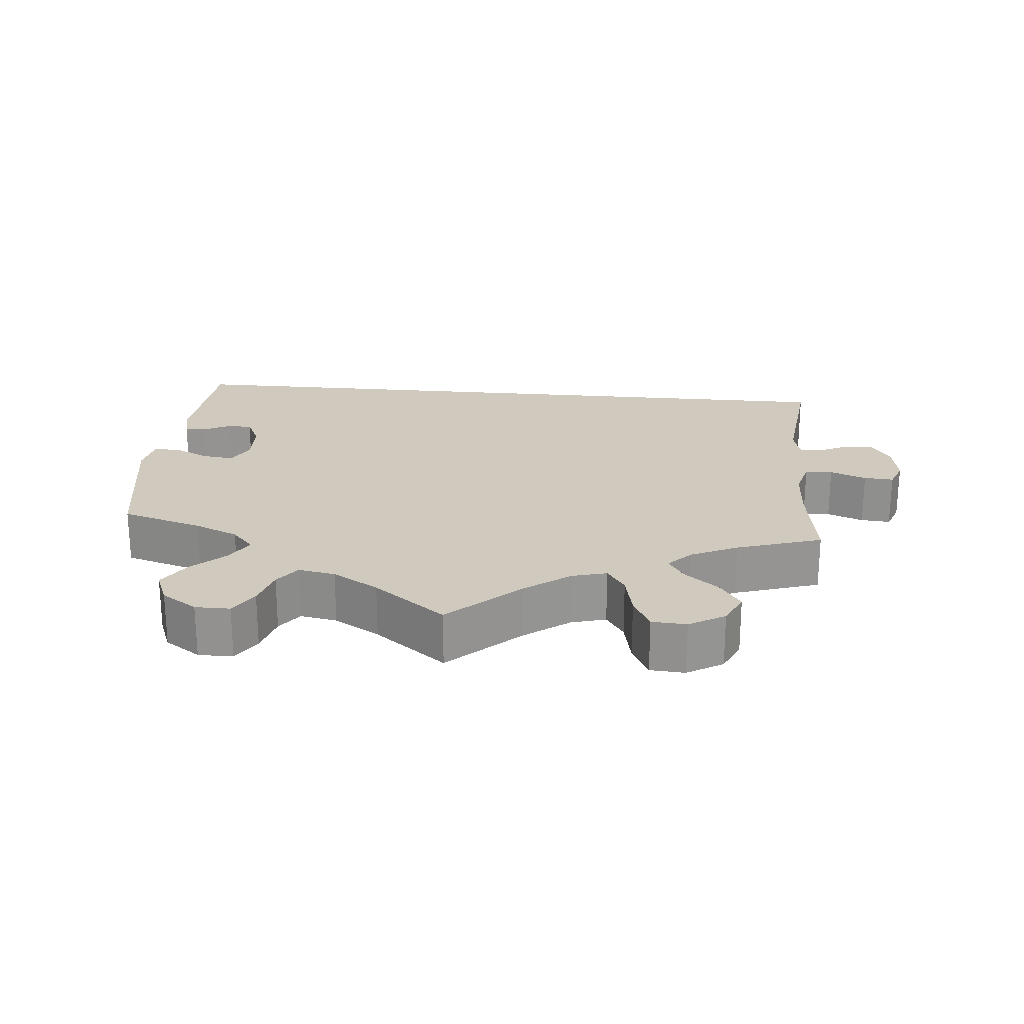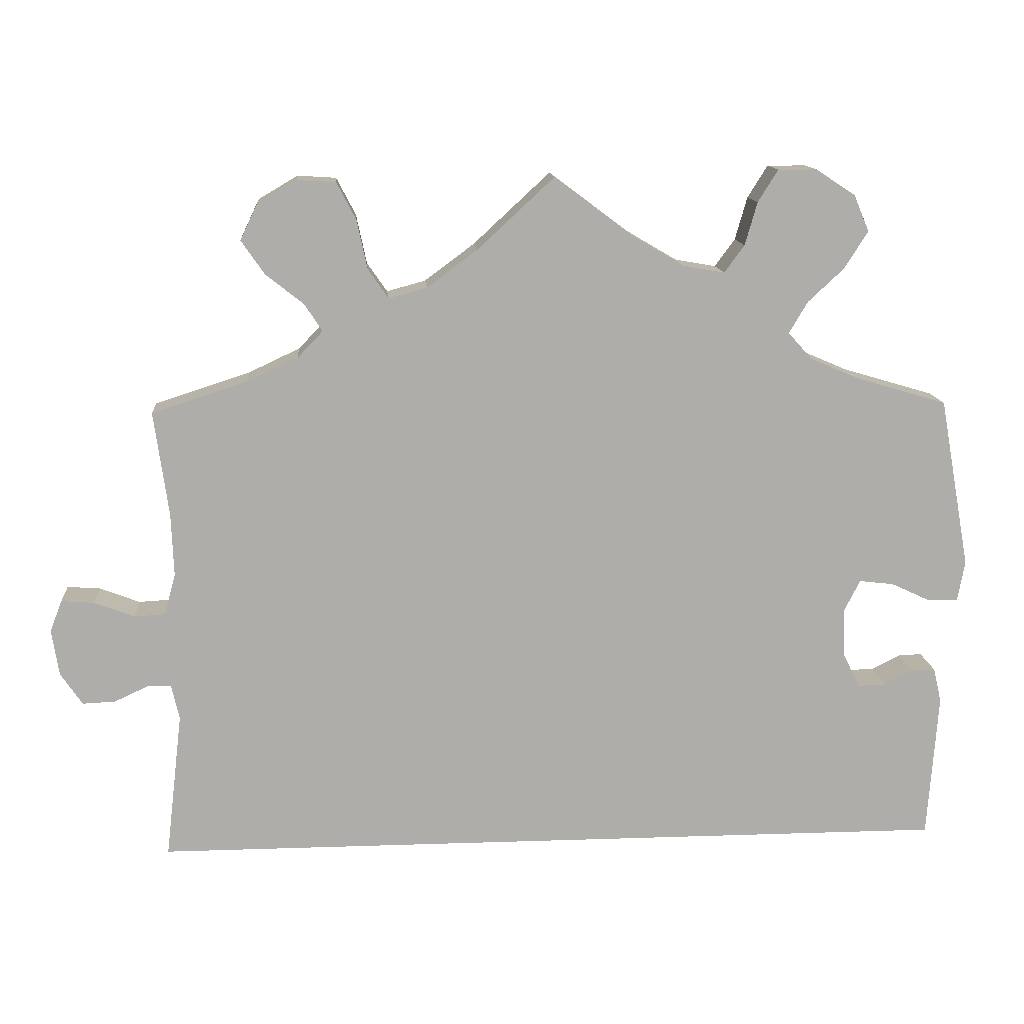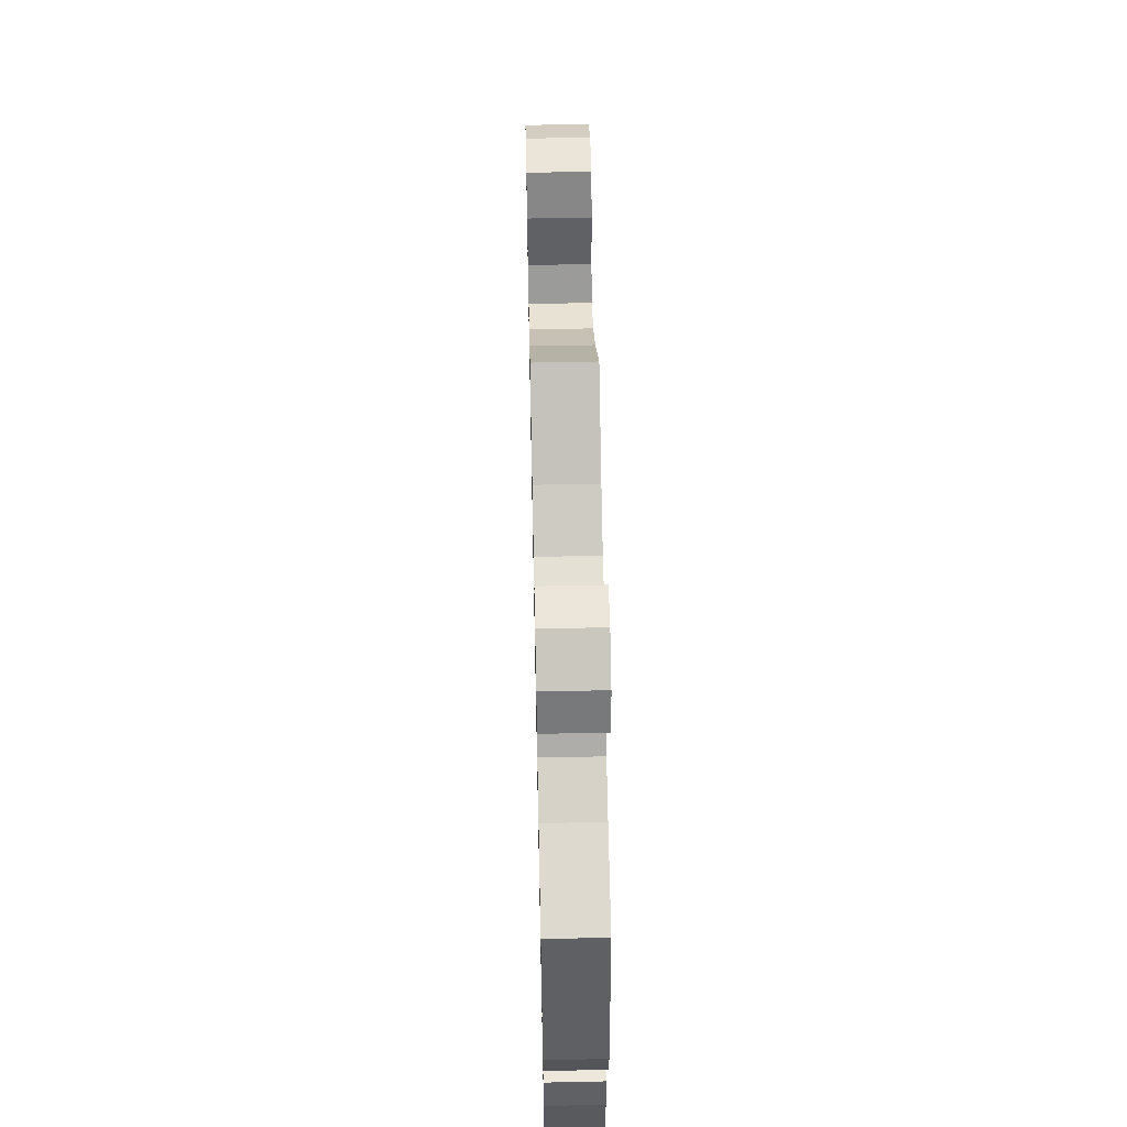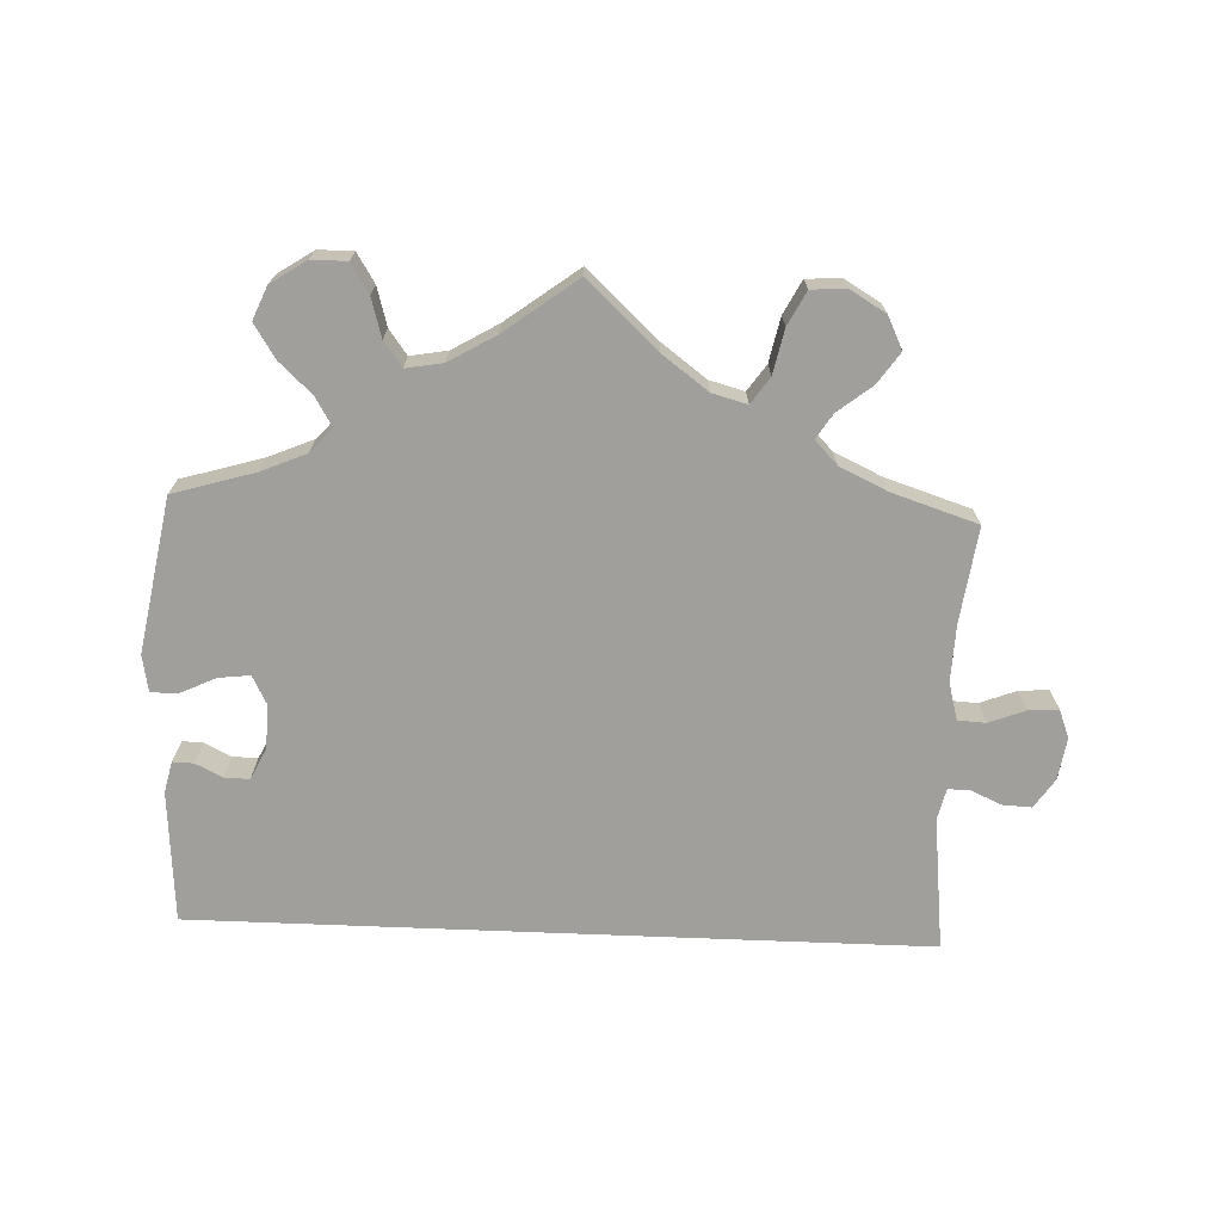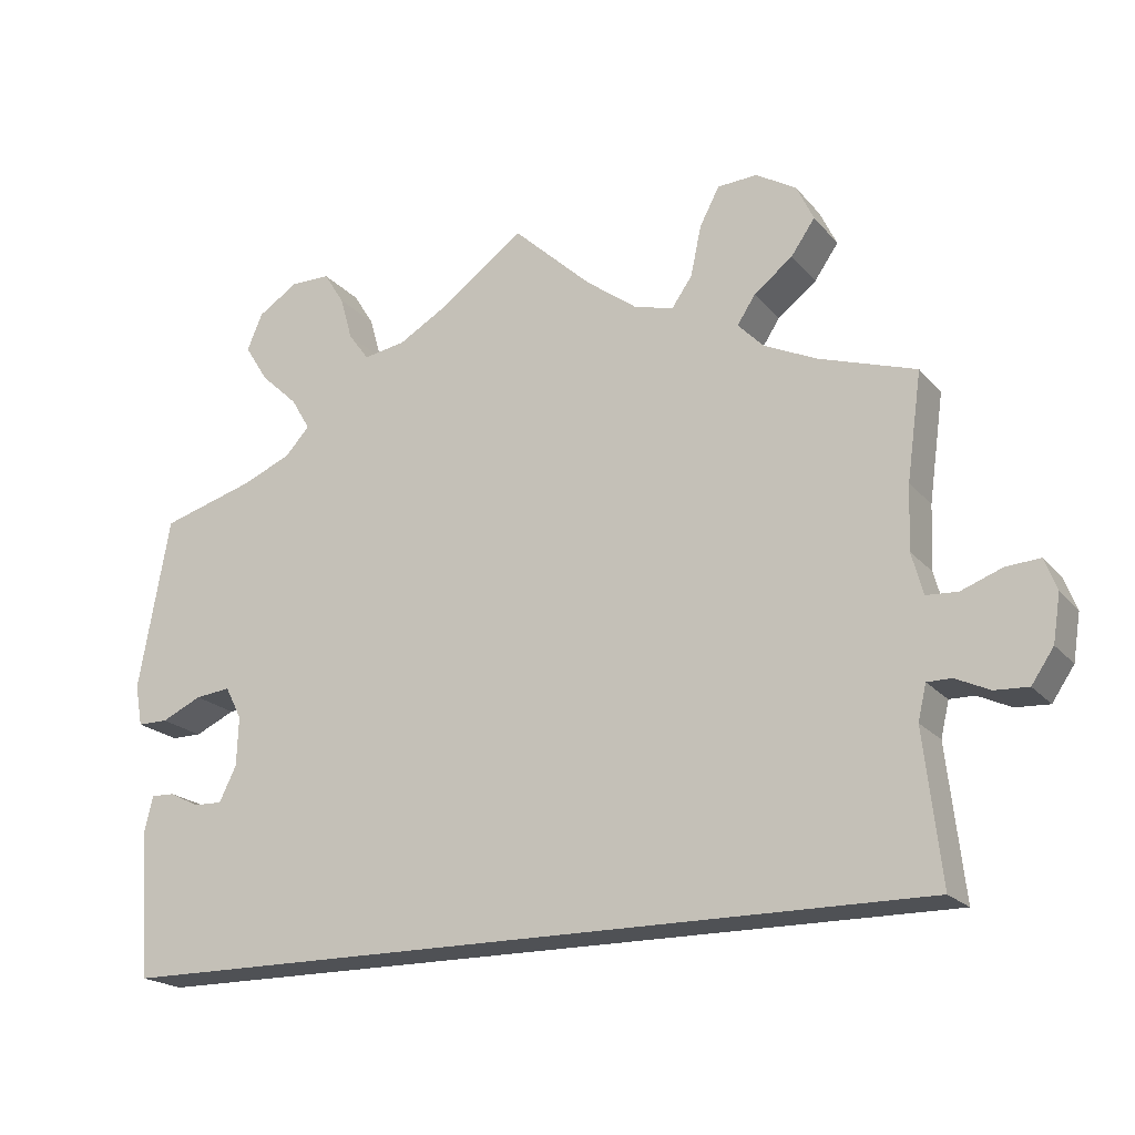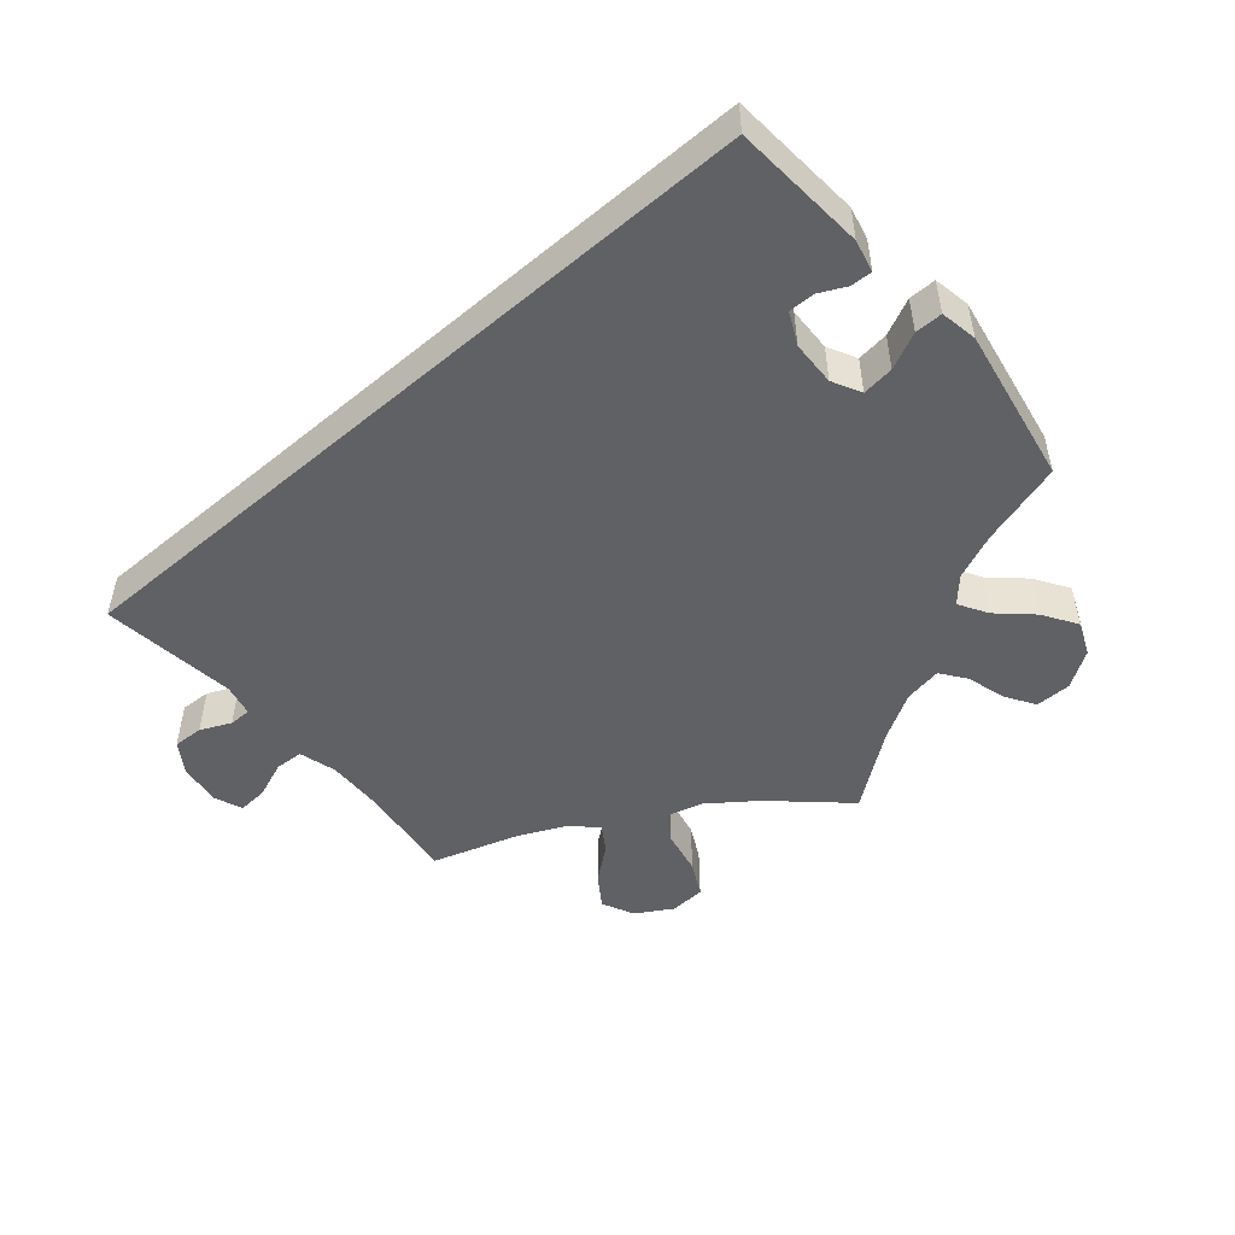
<metadata>
{"format":"obj","ext":"obj","renderer":"f3d","projection":"perspective","resolution":1024,"background":"white","views":[{"elev":23.0,"azim":5.3,"up":"+Y"},{"elev":13.0,"azim":175.5,"up":"+Z"},{"elev":55.3,"azim":-91.3,"up":"+Z"},{"elev":-71.2,"azim":-2.3,"up":"+Y"},{"elev":-19.8,"azim":27.9,"up":"+Z"},{"elev":-49.7,"azim":-139.1,"up":"+Y"}]}
</metadata>
<code>
v -0.513 0.07 -0.109
v -0.503 0.07 -0.066
v -0.474 0.07 -0.067
v -0.438 0.07 -0.085
v -0.403 0.07 -0.086
v -0.382 0.07 -0.043
v -0.38 0.07 0.017
v -0.4 0.07 0.056
v -0.443 0.07 0.051
v -0.492 0.07 0.028
v -0.529 0.07 0.028
v -0.538 0.07 0.078
v -0.5 0.07 0.289
v -0.388 0.07 0.322
v -0.327 0.07 0.348
v -0.297 0.07 0.381
v -0.32 0.07 0.42
v -0.365 0.07 0.462
v -0.394 0.07 0.508
v -0.375 0.07 0.553
v -0.326 0.07 0.585
v -0.278 0.07 0.585
v -0.253 0.07 0.545
v -0.238 0.07 0.492
v -0.213 0.07 0.458
v -0.162 0.07 0.467
v -0.099 0.07 0.504
v 0 0.07 0.578
v 0.096 0.07 0.489
v 0.158 0.07 0.443
v 0.206 0.07 0.43
v 0.231 0.07 0.466
v 0.244 0.07 0.527
v 0.268 0.07 0.573
v 0.316 0.07 0.576
v 0.365 0.07 0.547
v 0.386 0.07 0.503
v 0.357 0.07 0.461
v 0.31 0.07 0.424
v 0.288 0.07 0.39
v 0.319 0.07 0.358
v 0.383 0.07 0.328
v 0.501 0.07 0.29
v 0.483 0.07 0.16
v 0.48 0.07 0.082
v 0.494 0.07 0.031
v 0.532 0.07 0.029
v 0.582 0.07 0.048
v 0.623 0.07 0.051
v 0.638 0.07 0.012
v 0.629 0.07 -0.045
v 0.602 0.07 -0.085
v 0.561 0.07 -0.083
v 0.52 0.07 -0.064
v 0.49 0.07 -0.064
v 0.48 0.07 -0.107
v 0.501 0.07 -0.289
v -0.5 0.07 -0.289
v -0.513 0 -0.109
v -0.503 0 -0.066
v -0.474 0 -0.067
v -0.438 0 -0.085
v -0.403 0 -0.086
v -0.382 0 -0.043
v -0.38 0 0.017
v -0.4 0 0.056
v -0.443 0 0.051
v -0.492 0 0.028
v -0.529 0 0.028
v -0.538 0 0.078
v -0.5 0 0.289
v -0.388 0 0.322
v -0.327 0 0.348
v -0.297 0 0.381
v -0.32 0 0.42
v -0.365 0 0.462
v -0.394 0 0.508
v -0.375 0 0.553
v -0.326 0 0.585
v -0.278 0 0.585
v -0.253 0 0.545
v -0.238 0 0.492
v -0.213 0 0.458
v -0.162 0 0.467
v -0.099 0 0.504
v 0 0 0.578
v 0.096 0 0.489
v 0.158 0 0.443
v 0.206 0 0.43
v 0.231 0 0.466
v 0.244 0 0.527
v 0.268 0 0.573
v 0.316 0 0.576
v 0.365 0 0.547
v 0.386 0 0.503
v 0.357 0 0.461
v 0.31 0 0.424
v 0.288 0 0.39
v 0.319 0 0.358
v 0.383 0 0.328
v 0.501 0 0.29
v 0.483 0 0.16
v 0.48 0 0.082
v 0.494 0 0.031
v 0.532 0 0.029
v 0.582 0 0.048
v 0.623 0 0.051
v 0.638 0 0.012
v 0.629 0 -0.045
v 0.602 0 -0.085
v 0.561 0 -0.083
v 0.52 0 -0.064
v 0.49 0 -0.064
v 0.48 0 -0.107
v 0.501 0 -0.289
v -0.5 0 -0.289
f 56 57 58 1
f 55 56 1
f 51 52 53 54
f 51 54 55
f 47 48 49 50
f 46 47 50 51
f 42 43 44
f 41 42 44 45
f 40 41 45 46
f 36 37 38 39
f 36 39 40
f 35 36 40
f 32 33 34 35
f 31 32 35 40
f 30 31 40 46
f 27 28 29
f 26 27 29 30
f 25 26 30 46
f 21 22 23 24
f 21 24 25
f 20 21 25
f 17 18 19 20
f 16 17 20 25
f 15 16 25 46
f 11 12 13 14
f 9 10 11 14
f 8 9 14 15
f 7 8 15 46
f 1 2 3 4
f 1 4 5
f 55 1 5
f 51 55 5 6
f 6 7 46 51
f 59 116 115 114
f 59 114 113
f 112 111 110 109
f 113 112 109
f 108 107 106 105
f 109 108 105 104
f 102 101 100
f 103 102 100 99
f 104 103 99 98
f 97 96 95 94
f 98 97 94
f 98 94 93
f 93 92 91 90
f 98 93 90 89
f 104 98 89 88
f 87 86 85
f 88 87 85 84
f 104 88 84 83
f 82 81 80 79
f 83 82 79
f 83 79 78
f 78 77 76 75
f 83 78 75 74
f 104 83 74 73
f 72 71 70 69
f 72 69 68 67
f 73 72 67 66
f 104 73 66 65
f 62 61 60 59
f 63 62 59
f 63 59 113
f 64 63 113 109
f 109 104 65 64
f 1 59 60 2
f 2 60 61 3
f 3 61 62 4
f 4 62 63 5
f 5 63 64 6
f 6 64 65 7
f 7 65 66 8
f 8 66 67 9
f 9 67 68 10
f 10 68 69 11
f 11 69 70 12
f 12 70 71 13
f 13 71 72 14
f 14 72 73 15
f 15 73 74 16
f 16 74 75 17
f 17 75 76 18
f 18 76 77 19
f 19 77 78 20
f 20 78 79 21
f 21 79 80 22
f 22 80 81 23
f 23 81 82 24
f 24 82 83 25
f 25 83 84 26
f 26 84 85 27
f 27 85 86 28
f 28 86 87 29
f 29 87 88 30
f 30 88 89 31
f 31 89 90 32
f 32 90 91 33
f 33 91 92 34
f 34 92 93 35
f 35 93 94 36
f 36 94 95 37
f 37 95 96 38
f 38 96 97 39
f 39 97 98 40
f 40 98 99 41
f 41 99 100 42
f 42 100 101 43
f 43 101 102 44
f 44 102 103 45
f 45 103 104 46
f 46 104 105 47
f 47 105 106 48
f 48 106 107 49
f 49 107 108 50
f 50 108 109 51
f 51 109 110 52
f 52 110 111 53
f 53 111 112 54
f 54 112 113 55
f 55 113 114 56
f 56 114 115 57
f 57 115 116 58
f 58 116 59 1

</code>
